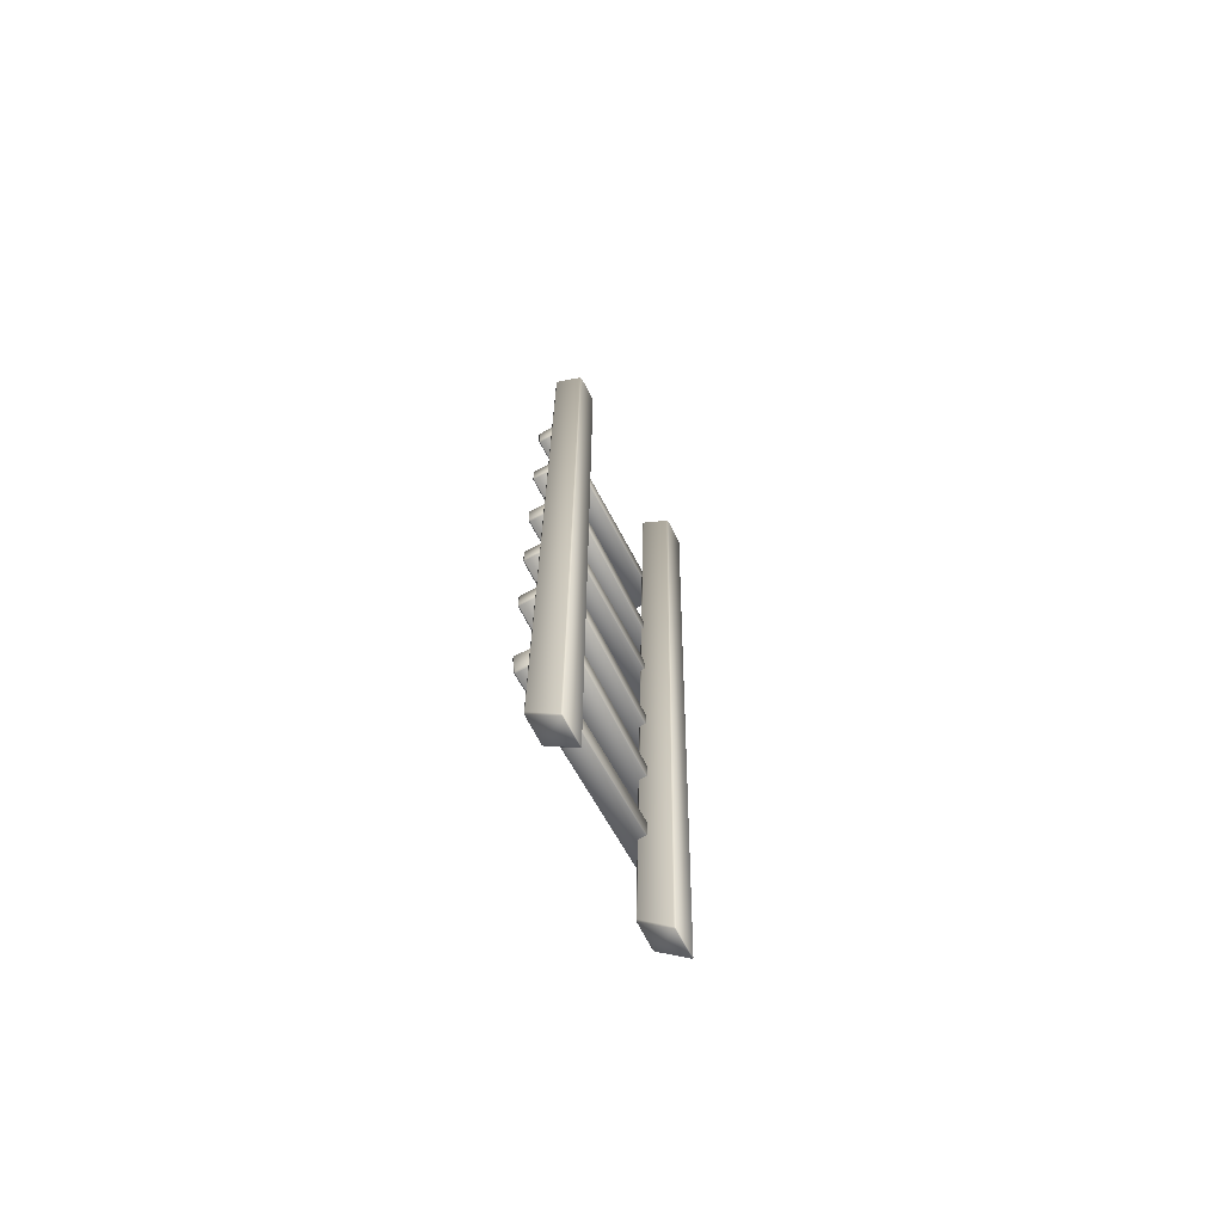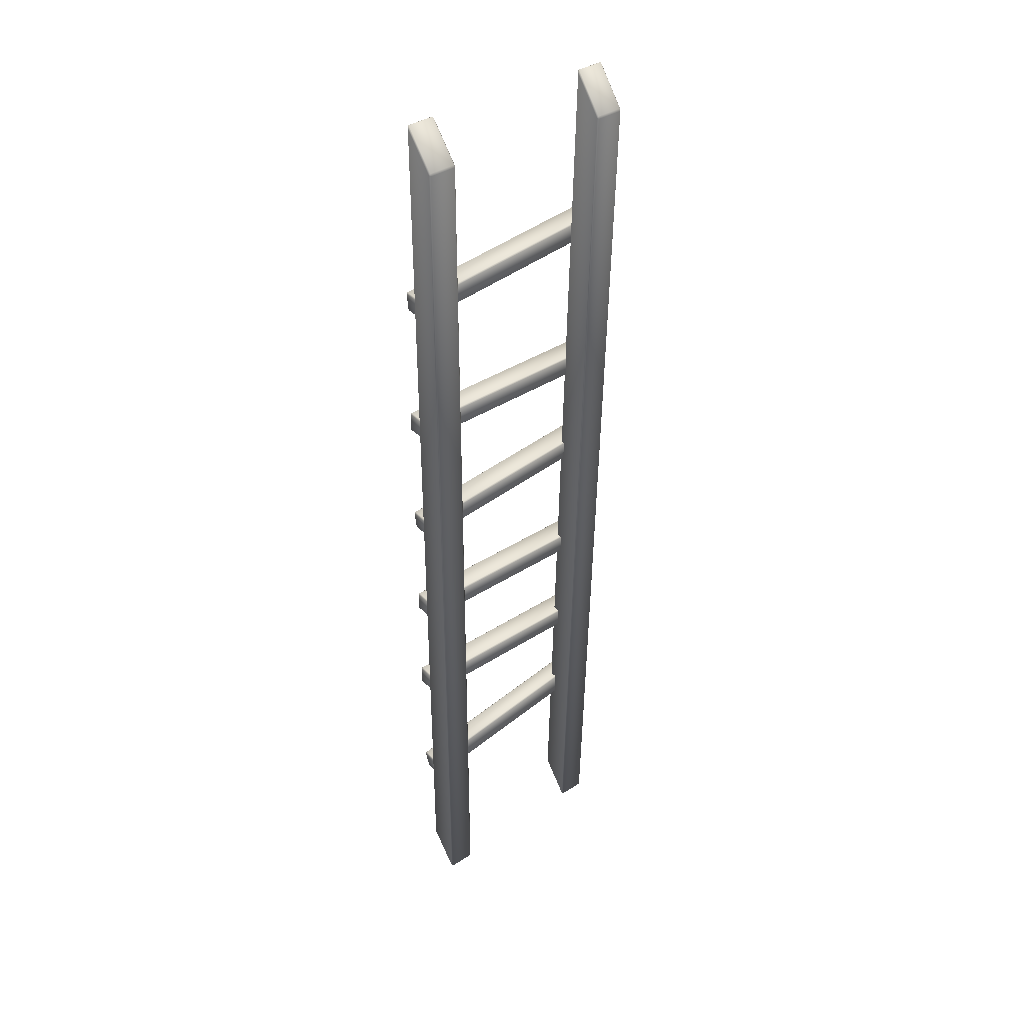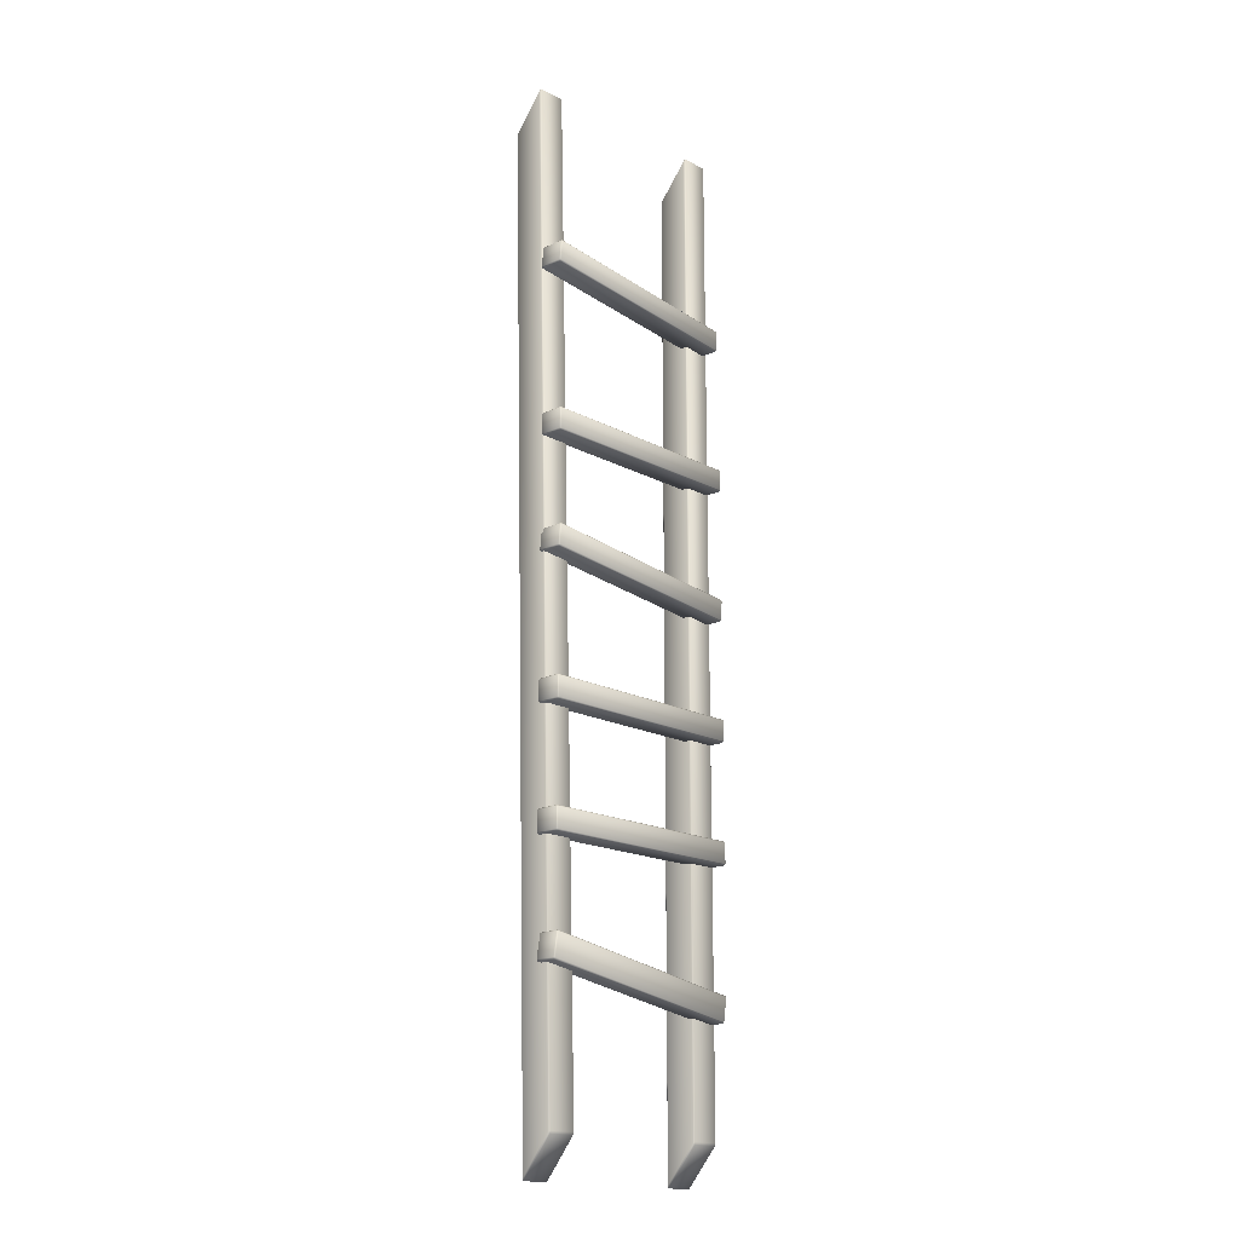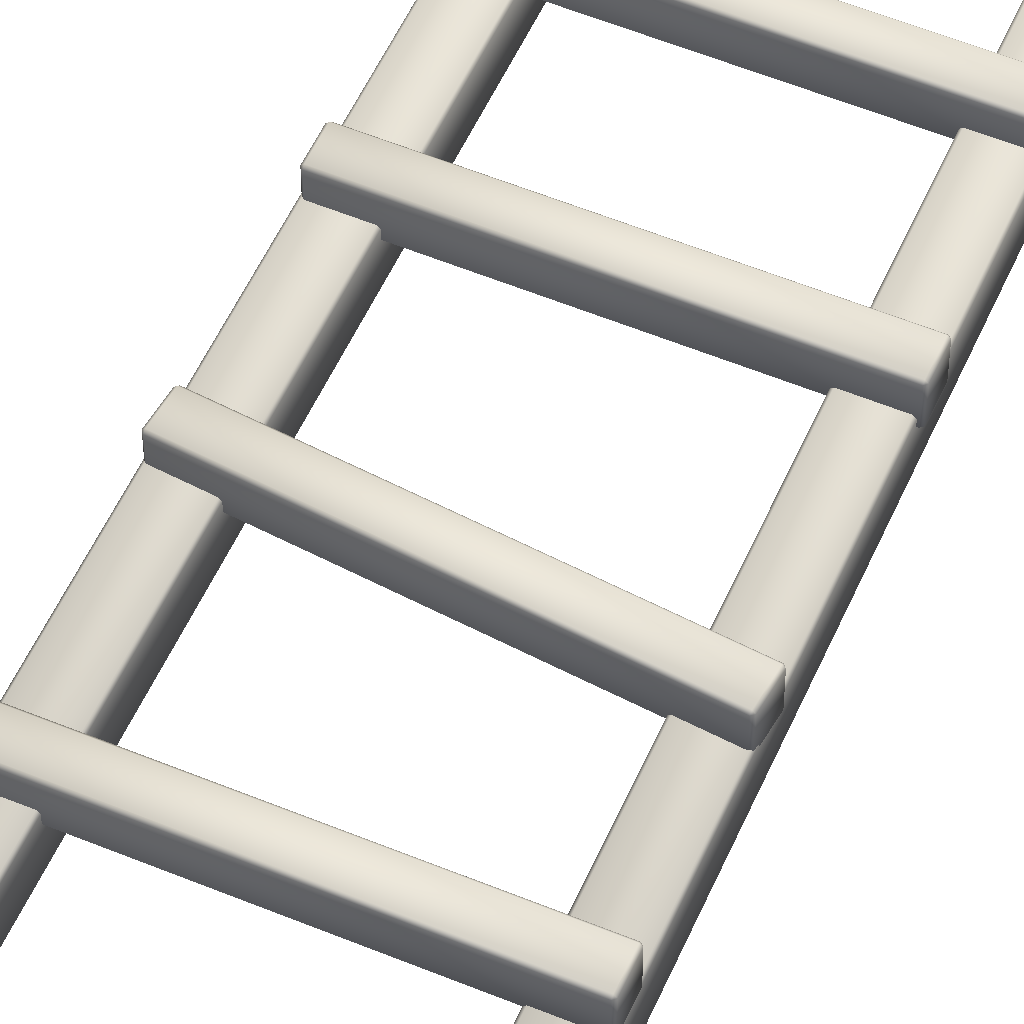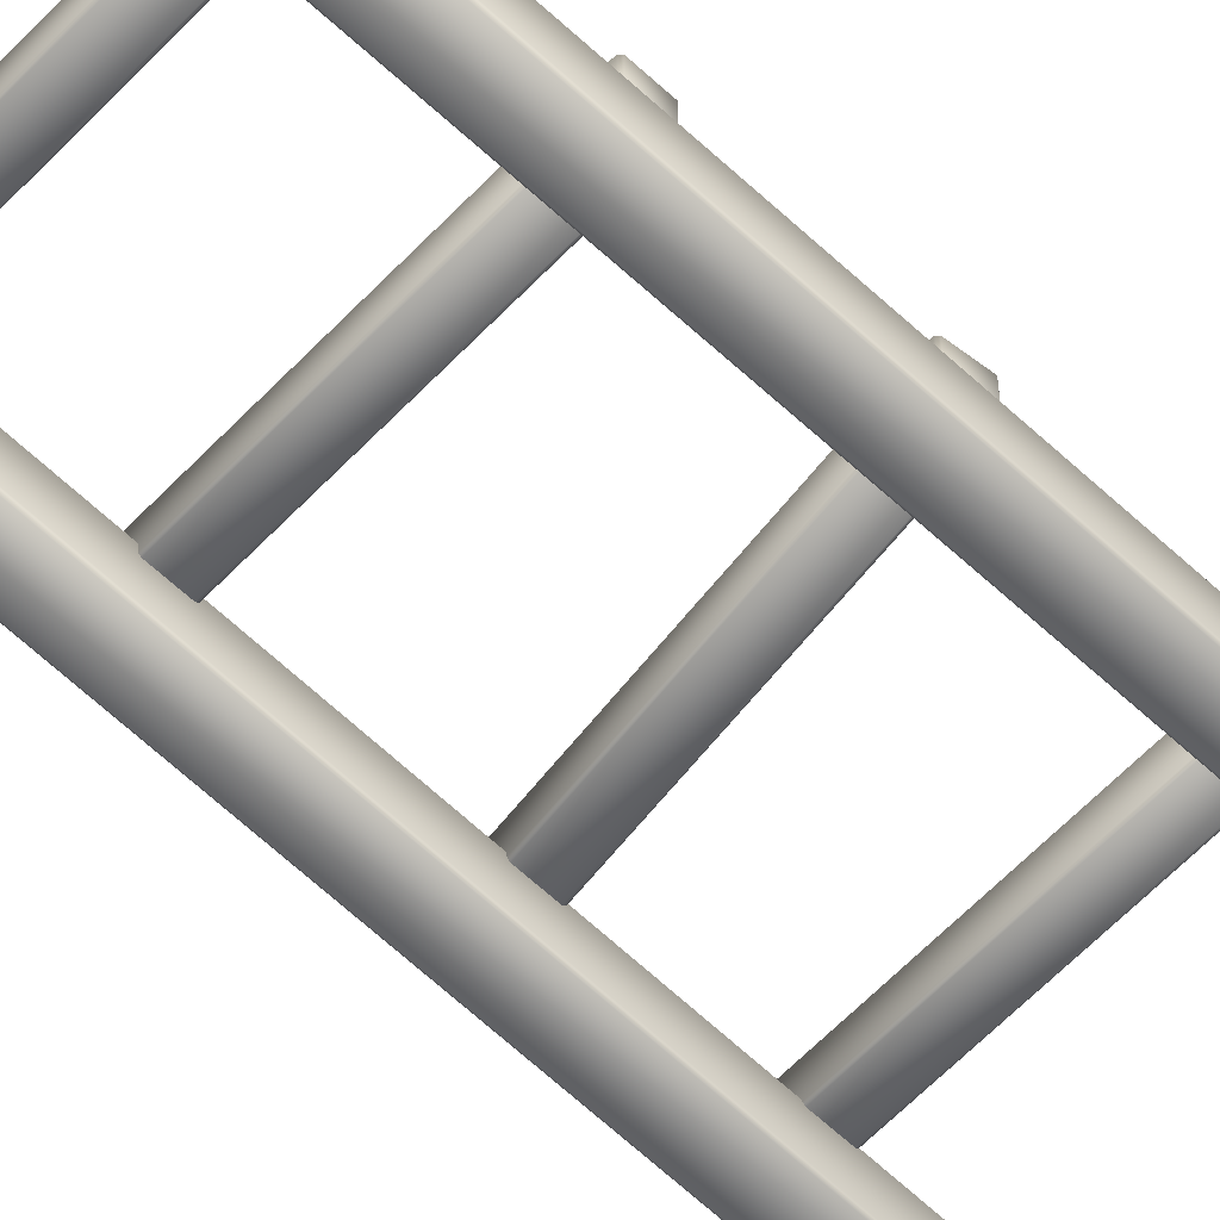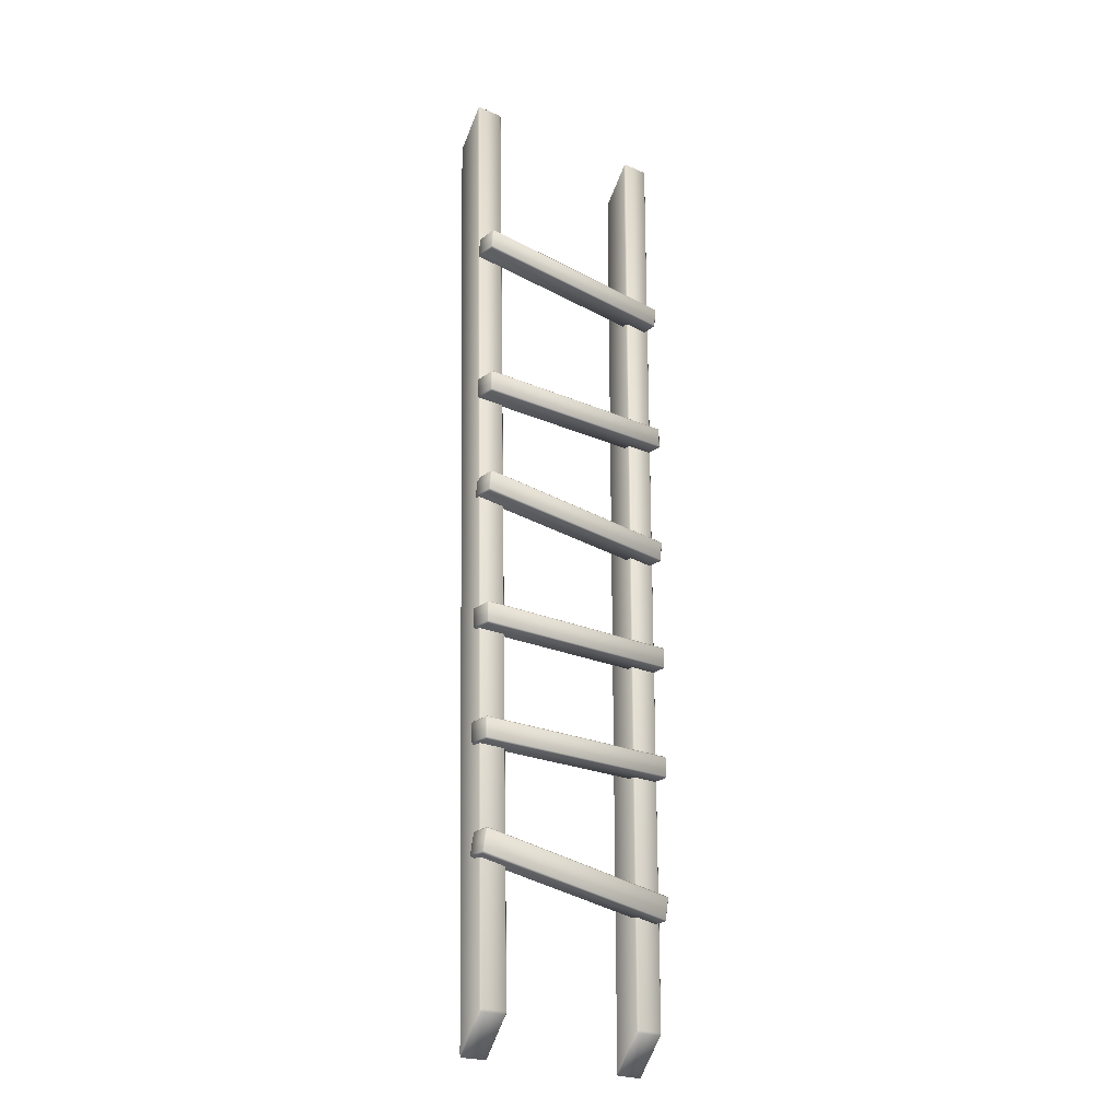
<metadata>
{"format":"obj","ext":"obj","renderer":"f3d","projection":"perspective","resolution":1024,"background":"white","views":[{"elev":-69.9,"azim":-62.6,"up":"+Z"},{"elev":39.3,"azim":-38.8,"up":"+Z"},{"elev":-17.2,"azim":133.2,"up":"+Z"},{"elev":54.1,"azim":23.9,"up":"+Y"},{"elev":-61.5,"azim":-133.4,"up":"+Y"},{"elev":-22.7,"azim":142.8,"up":"+Z"}]}
</metadata>
<code>
o ladder_Куб
v -3.461 -0.3287 -9.858
v -3.467 -0.3647 -9.823
v -3.503 -0.3287 -9.828
v -3.591 -0.3287 -9.288
v -3.555 -0.3647 -9.282
v -3.561 -0.3287 -9.246
v -3.503 0.1454 -9.828
v -3.467 0.1814 -9.823
v -3.461 0.1454 -9.858
v -3.591 0.1454 -9.288
v -3.561 0.1454 -9.246
v -3.555 0.1814 -9.282
v 1.811 -0.3287 -8.962
v 1.776 -0.3647 -8.968
v 1.781 -0.3287 -9.003
v 1.723 -0.3287 -8.421
v 1.682 -0.3287 -8.391
v 1.687 -0.3647 -8.427
v 1.776 0.1814 -8.968
v 1.811 0.1454 -8.962
v 1.781 0.1454 -9.003
v 1.687 0.1814 -8.427
v 1.682 0.1454 -8.391
v 1.723 0.1454 -8.421
v -2.905 -0.9766 -13.34
v -2.869 -0.964 -13.27
v -2.905 -1 -13.33
v -2.905 -1 10.31
v -2.869 -0.964 10.33
v -2.905 -0.9766 10.37
v -3.569 -1 10.31
v -3.569 -0.9766 10.37
v -3.605 -0.964 10.33
v -3.605 -0.964 -13.27
v -3.569 -0.9766 -13.34
v -3.569 -1 -13.33
v -2.869 -0.2311 -12.41
v -2.905 -0.2185 -12.45
v -2.905 -0.1951 -12.39
v -2.905 -0.1951 11.25
v -2.905 -0.2185 11.26
v -2.869 -0.2311 11.19
v -3.569 -0.1951 11.25
v -3.605 -0.2311 11.19
v -3.569 -0.2185 11.26
v -3.569 -0.2185 -12.45
v -3.605 -0.2311 -12.41
v -3.569 -0.1951 -12.39
v 1.605 -0.8429 -13.34
v 1.642 -0.8315 -13.27
v 1.606 -0.8665 -13.33
v 1.835 -1.247 10.3
v 1.871 -1.211 10.32
v 1.836 -1.224 10.36
v 1.17 -1.247 10.31
v 1.171 -1.224 10.37
v 1.135 -1.211 10.33
v 0.9057 -0.8315 -13.27
v 0.941 -0.8429 -13.34
v 0.9411 -0.8665 -13.33
v 1.651 -0.1124 -12.41
v 1.614 -0.09919 -12.45
v 1.615 -0.07677 -12.38
v 1.844 -0.4571 11.25
v 1.844 -0.4806 11.26
v 1.88 -0.4921 11.19
v 1.18 -0.4571 11.26
v 1.143 -0.4921 11.2
v 1.18 -0.4806 11.27
v 0.9497 -0.09919 -12.44
v 0.9141 -0.1124 -12.4
v 0.9503 -0.07677 -12.38
v 1.766 -0.3656 -5.802
v 1.766 -0.4016 -5.838
v 1.802 -0.3656 -5.838
v 1.802 0.1823 -5.838
v 1.766 0.2183 -5.838
v 1.766 0.1823 -5.802
v 1.766 -0.3656 -6.348
v 1.802 -0.3656 -6.312
v 1.766 -0.4016 -6.312
v 1.766 0.1823 -6.348
v 1.766 0.2183 -6.312
v 1.802 0.1823 -6.312
v -3.546 -0.4016 -5.838
v -3.546 -0.3656 -5.802
v -3.582 -0.3656 -5.838
v -3.582 0.1823 -5.838
v -3.546 0.1823 -5.802
v -3.546 0.2183 -5.838
v -3.546 -0.3656 -6.348
v -3.546 -0.4016 -6.312
v -3.582 -0.3656 -6.312
v -3.582 0.1823 -6.312
v -3.546 0.2183 -6.312
v -3.546 0.1823 -6.348
v -3.546 0.1823 -3.522
v -3.582 0.1823 -3.486
v -3.546 0.2183 -3.486
v -3.546 -0.4016 -3.486
v -3.582 -0.3656 -3.486
v -3.546 -0.3656 -3.522
v -3.546 0.2183 -3.011
v -3.582 0.1823 -3.011
v -3.546 0.1823 -2.975
v -3.546 -0.4016 -3.011
v -3.546 -0.3656 -2.975
v -3.582 -0.3656 -3.011
v 1.766 0.2183 -3.486
v 1.802 0.1823 -3.486
v 1.766 0.1823 -3.522
v 1.802 -0.3656 -3.486
v 1.766 -0.4016 -3.486
v 1.766 -0.3656 -3.522
v 1.802 0.1823 -3.011
v 1.766 0.2183 -3.011
v 1.766 0.1823 -2.975
v 1.802 -0.3656 -3.011
v 1.766 -0.3656 -2.975
v 1.766 -0.4016 -3.011
v 1.766 -0.3656 0.3905
v 1.726 -0.3656 0.4228
v 1.73 -0.4016 0.387
v 1.766 0.1823 0.3905
v 1.73 0.2183 0.387
v 1.726 0.1823 0.4228
v 1.777 -0.4016 -0.08479
v 1.78 -0.3656 -0.1206
v 1.812 -0.3656 -0.08125
v 1.777 0.2183 -0.08479
v 1.812 0.1823 -0.08125
v 1.78 0.1823 -0.1206
v -3.556 -0.4016 -0.1354
v -3.56 -0.3656 -0.09953
v -3.592 -0.3656 -0.1389
v -3.592 0.1823 -0.1389
v -3.56 0.1823 -0.09953
v -3.556 0.2183 -0.1354
v -3.506 -0.3656 -0.643
v -3.51 -0.4016 -0.6071
v -3.546 -0.3656 -0.6107
v -3.506 0.1823 -0.643
v -3.546 0.1823 -0.6107
v -3.51 0.2183 -0.6071
v -3.582 0.1823 2.613
v -3.546 0.2183 2.613
v -3.546 0.1823 2.577
v -3.582 -0.3656 2.613
v -3.546 -0.3656 2.577
v -3.546 -0.4016 2.613
v -3.546 0.1823 3.123
v -3.546 0.2183 3.087
v -3.582 0.1823 3.087
v -3.582 -0.3656 3.087
v -3.546 -0.4016 3.087
v -3.546 -0.3656 3.123
v 1.766 0.1823 2.577
v 1.766 0.2183 2.613
v 1.802 0.1823 2.613
v 1.802 -0.3656 2.613
v 1.766 -0.4016 2.613
v 1.766 -0.3656 2.577
v 1.766 0.2183 3.087
v 1.766 0.1823 3.123
v 1.802 0.1823 3.087
v 1.766 -0.4016 3.087
v 1.802 -0.3656 3.087
v 1.766 -0.3656 3.123
v 1.778 -0.4016 7.135
v 1.814 -0.3656 7.138
v 1.775 -0.3656 7.17
v 1.778 0.2183 7.135
v 1.775 0.1823 7.17
v 1.814 0.1823 7.138
v 1.857 -0.3656 6.666
v 1.821 -0.4016 6.663
v 1.825 -0.3656 6.627
v 1.825 0.1823 6.627
v 1.821 0.2183 6.663
v 1.857 0.1823 6.666
v -3.515 -0.3656 6.686
v -3.548 -0.3656 6.646
v -3.512 -0.4016 6.65
v -3.512 0.2183 6.65
v -3.548 0.1823 6.646
v -3.515 0.1823 6.686
v -3.469 -0.4016 6.178
v -3.505 -0.3656 6.174
v -3.465 -0.3656 6.142
v -3.465 0.1823 6.142
v -3.505 0.1823 6.174
v -3.469 0.2183 6.178
f 51 52 55 60
f 62 49 59 70
f 54 65 69 56
f 57 68 71 58
f 63 72 67 64
f 50 61 66 53
f 49 50 51
f 52 53 54
f 55 56 57
f 58 59 60
f 61 62 63
f 64 65 66
f 67 68 69
f 70 71 72
f 50 53 52 51
f 51 60 59 49
f 49 62 61 50
f 54 56 55 52
f 53 66 65 54
f 57 58 60 55
f 56 69 68 57
f 58 71 70 59
f 63 64 66 61
f 62 70 72 63
f 64 67 69 65
f 67 72 71 68
f 24 16 13 20
f 75 80 84 76
f 93 87 88 94
f 101 108 104 98
f 118 112 110 115
f 121 129 131 124
f 141 135 136 143
f 167 160 159 165
f 148 154 153 145
f 188 182 185 191
f 170 175 180 174
f 4 5 6
f 7 8 9
f 10 11 12
f 13 14 15
f 16 17 18
f 76 77 78
f 88 89 90
f 94 95 96
f 112 113 114
f 115 116 117
f 118 119 120
f 121 122 123
f 124 125 126
f 136 137 138
f 145 146 147
f 148 149 150
f 154 155 156
f 160 161 162
f 175 176 177
f 24 20 19 22
f 75 76 78 73
f 118 115 117 119
f 121 124 126 122
f 167 165 164 168
f 170 174 173 171
f 4 10 7 3
f 1 9 21 15
f 27 28 31 36
f 17 23 11 6
f 18 5 2 14
f 12 22 19 8
f 38 25 35 46
f 30 41 45 32
f 33 44 47 34
f 39 48 43 40
f 26 37 42 29
f 81 74 85 92
f 79 91 96 82
f 99 103 116 109
f 86 73 78 89
f 95 90 77 83
f 114 102 97 111
f 127 123 133 140
f 107 119 117 105
f 113 120 106 100
f 144 138 125 130
f 162 149 147 157
f 134 122 126 137
f 128 139 142 132
f 181 171 173 186
f 156 168 164 151
f 161 166 155 150
f 146 152 163 158
f 176 169 183 187
f 192 184 172 179
f 177 189 190 178
f 1 2 3
f 19 20 21
f 22 23 24
f 25 26 27
f 28 29 30
f 31 32 33
f 34 35 36
f 37 38 39
f 40 41 42
f 43 44 45
f 46 47 48
f 73 74 75
f 79 80 81
f 82 83 84
f 85 86 87
f 91 92 93
f 97 98 99
f 100 101 102
f 103 104 105
f 106 107 108
f 109 110 111
f 127 128 129
f 130 131 132
f 133 134 135
f 139 140 141
f 142 143 144
f 151 152 153
f 157 158 159
f 163 164 165
f 166 167 168
f 169 170 171
f 172 173 174
f 178 179 180
f 181 182 183
f 184 185 186
f 187 188 189
f 190 191 192
f 2 5 4 3
f 6 11 10 4
f 12 8 7 10
f 9 1 3 7
f 11 23 22 12
f 21 9 8 19
f 23 17 16 24
f 18 14 13 16
f 15 21 20 13
f 17 6 5 18
f 1 15 14 2
f 26 29 28 27
f 27 36 35 25
f 25 38 37 26
f 30 32 31 28
f 29 42 41 30
f 33 34 36 31
f 32 45 44 33
f 34 47 46 35
f 39 40 42 37
f 38 46 48 39
f 40 43 45 41
f 43 48 47 44
f 95 83 82 96
f 79 82 84 80
f 77 90 89 78
f 81 92 91 79
f 85 74 73 86
f 96 91 93 94
f 92 85 87 93
f 90 95 94 88
f 86 89 88 87
f 74 81 80 75
f 83 77 76 84
f 109 116 115 110
f 103 99 98 104
f 120 113 112 118
f 106 120 119 107
f 99 109 111 97
f 97 102 101 98
f 114 111 110 112
f 113 100 102 114
f 116 103 105 117
f 100 106 108 101
f 107 105 104 108
f 134 137 136 135
f 127 140 139 128
f 142 139 141 143
f 140 133 135 141
f 133 123 122 134
f 130 125 124 131
f 144 130 132 142
f 138 144 143 136
f 123 127 129 121
f 128 132 131 129
f 125 138 137 126
f 163 152 151 164
f 166 161 160 167
f 146 158 157 147
f 162 157 159 160
f 155 166 168 156
f 156 151 153 154
f 158 163 165 159
f 161 150 149 162
f 150 155 154 148
f 147 149 148 145
f 152 146 145 153
f 187 183 182 188
f 179 172 174 180
f 184 192 191 185
f 183 169 171 181
f 172 184 186 173
f 181 186 185 182
f 169 176 175 170
f 177 178 180 175
f 192 179 178 190
f 176 187 189 177
f 190 189 188 191

</code>
